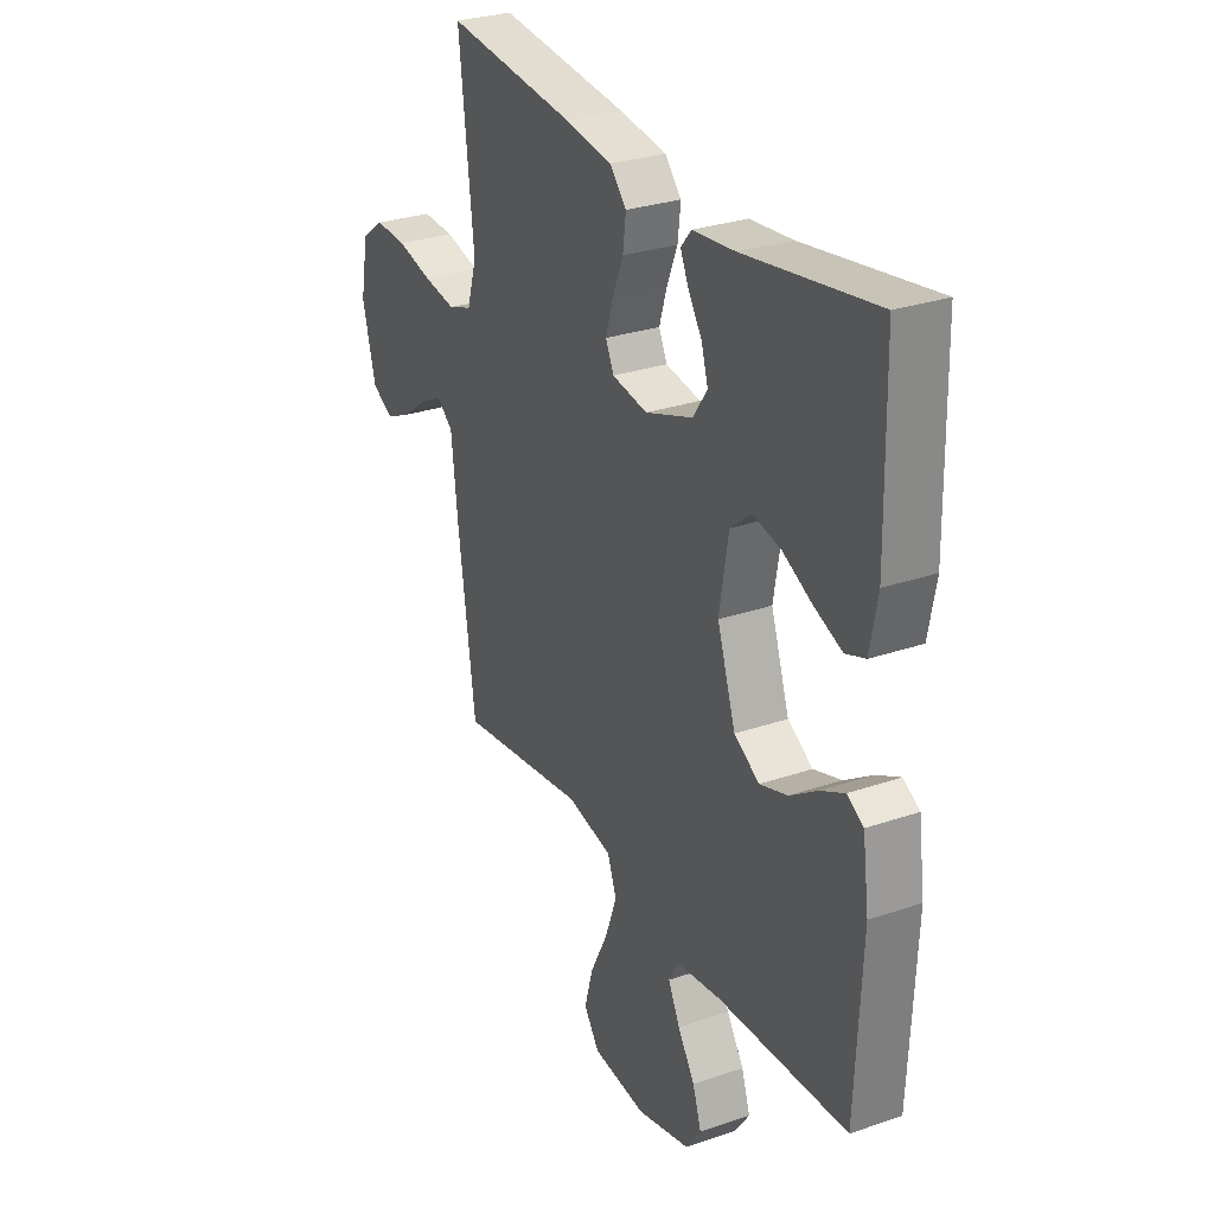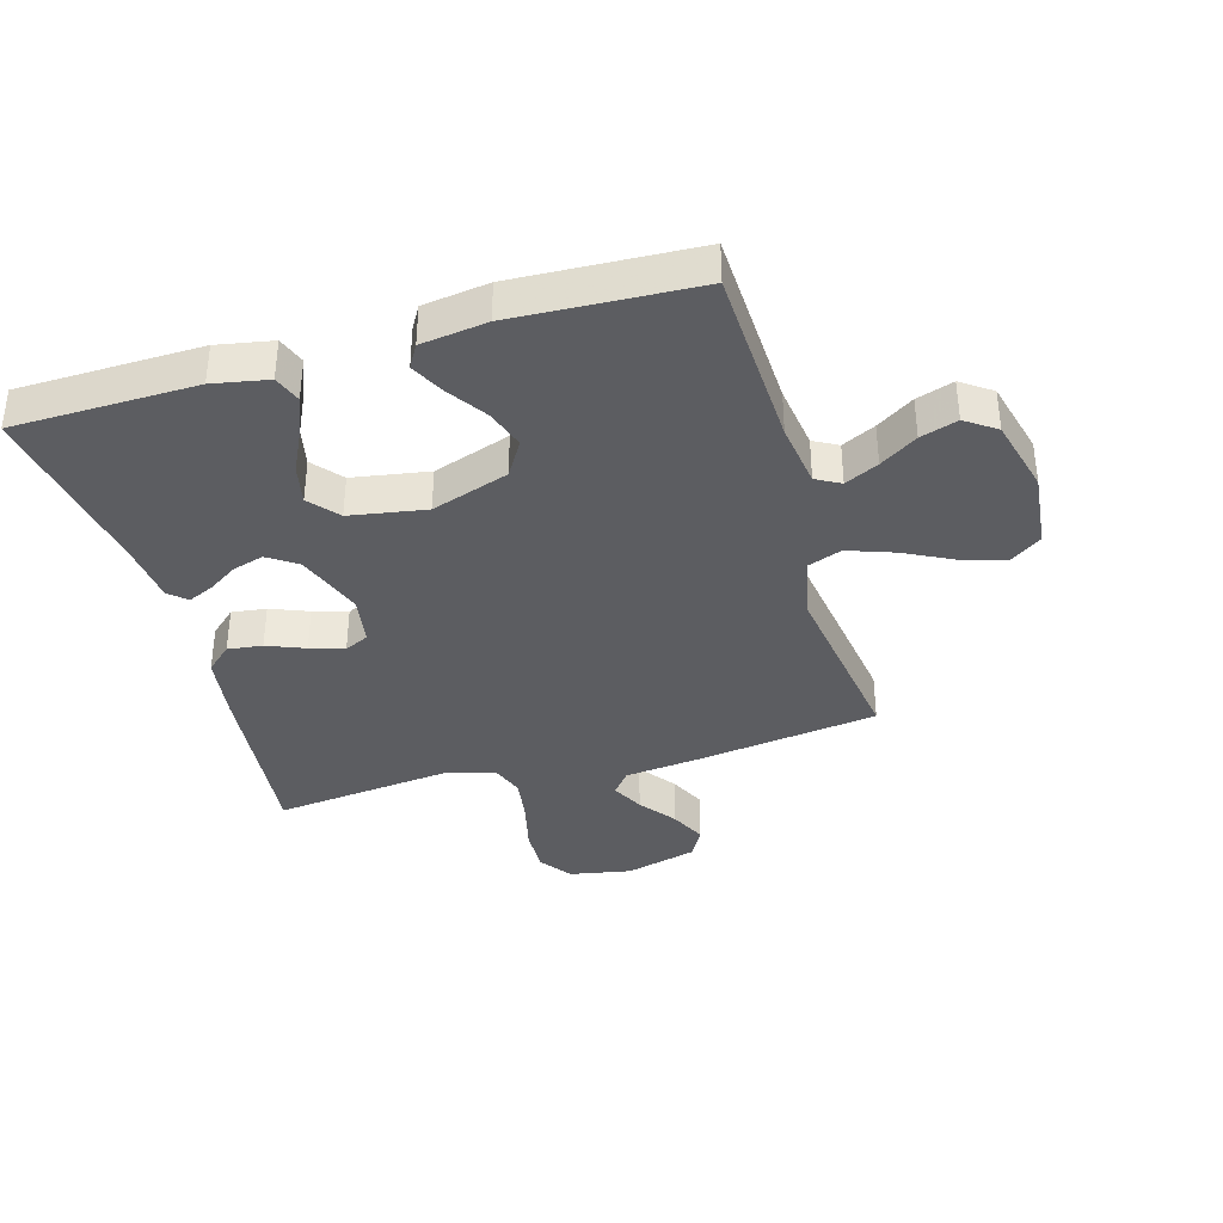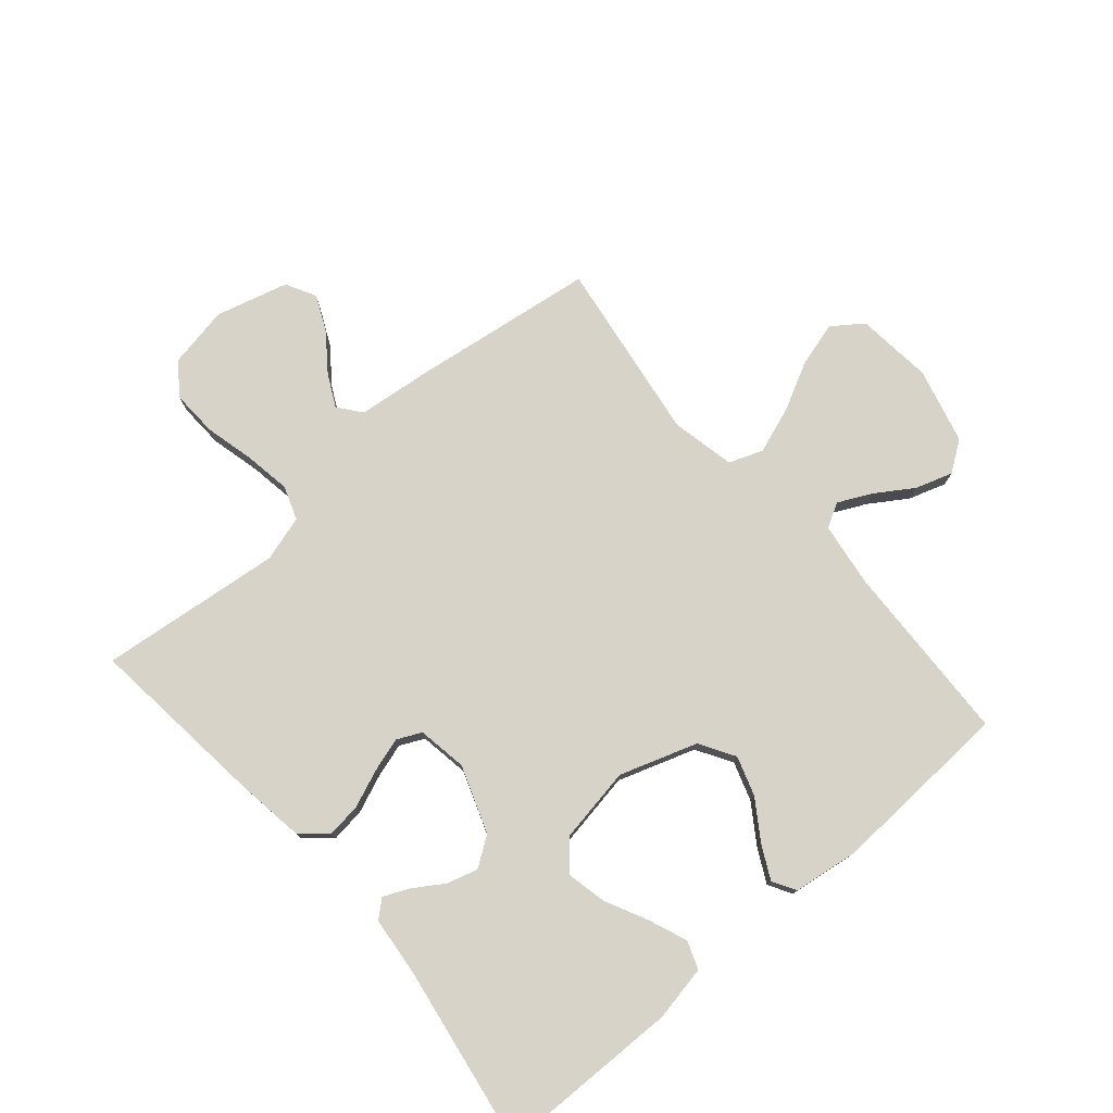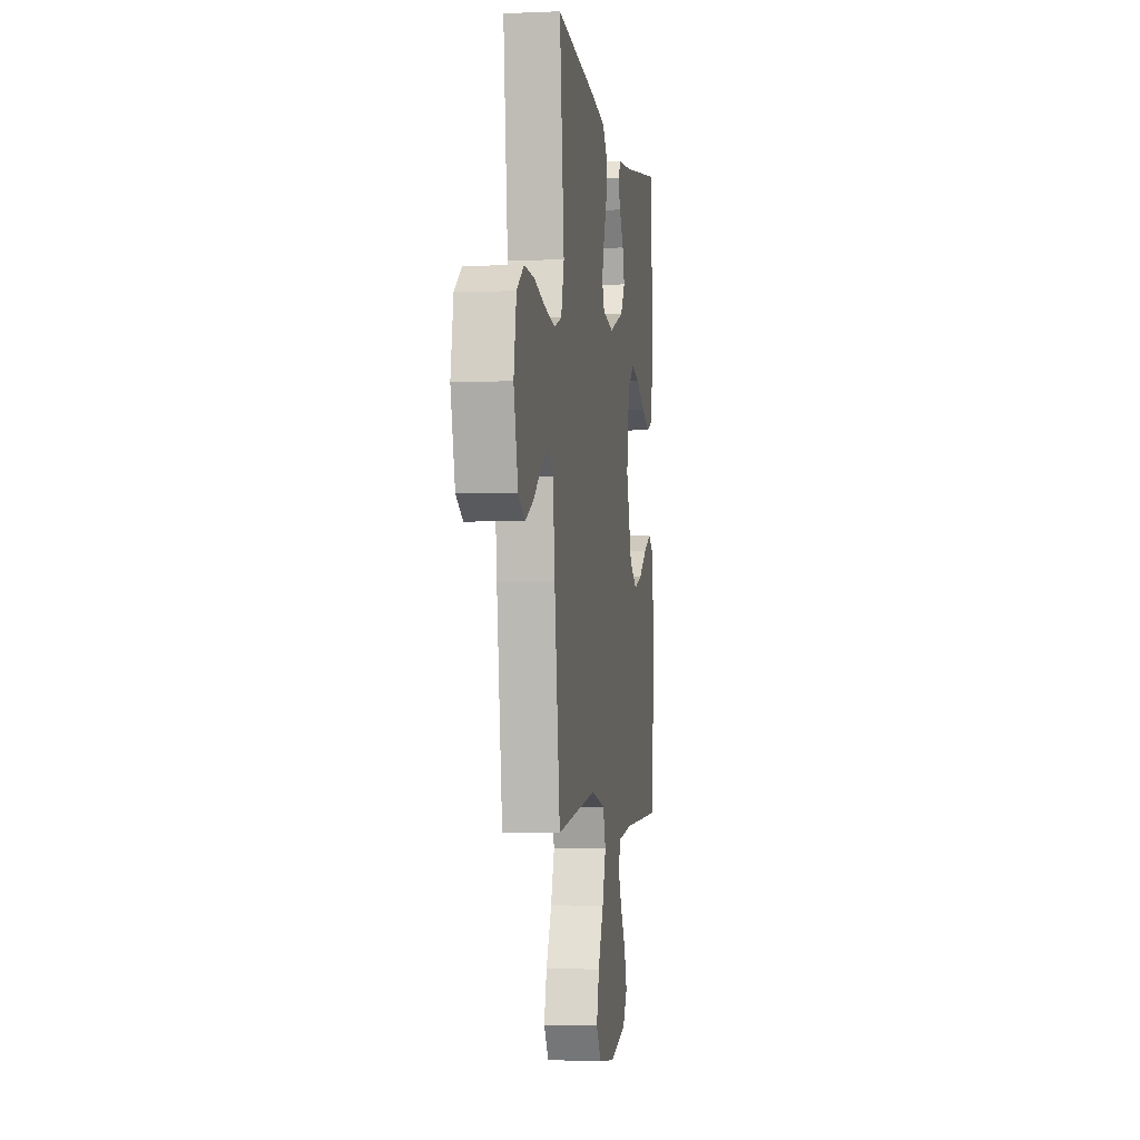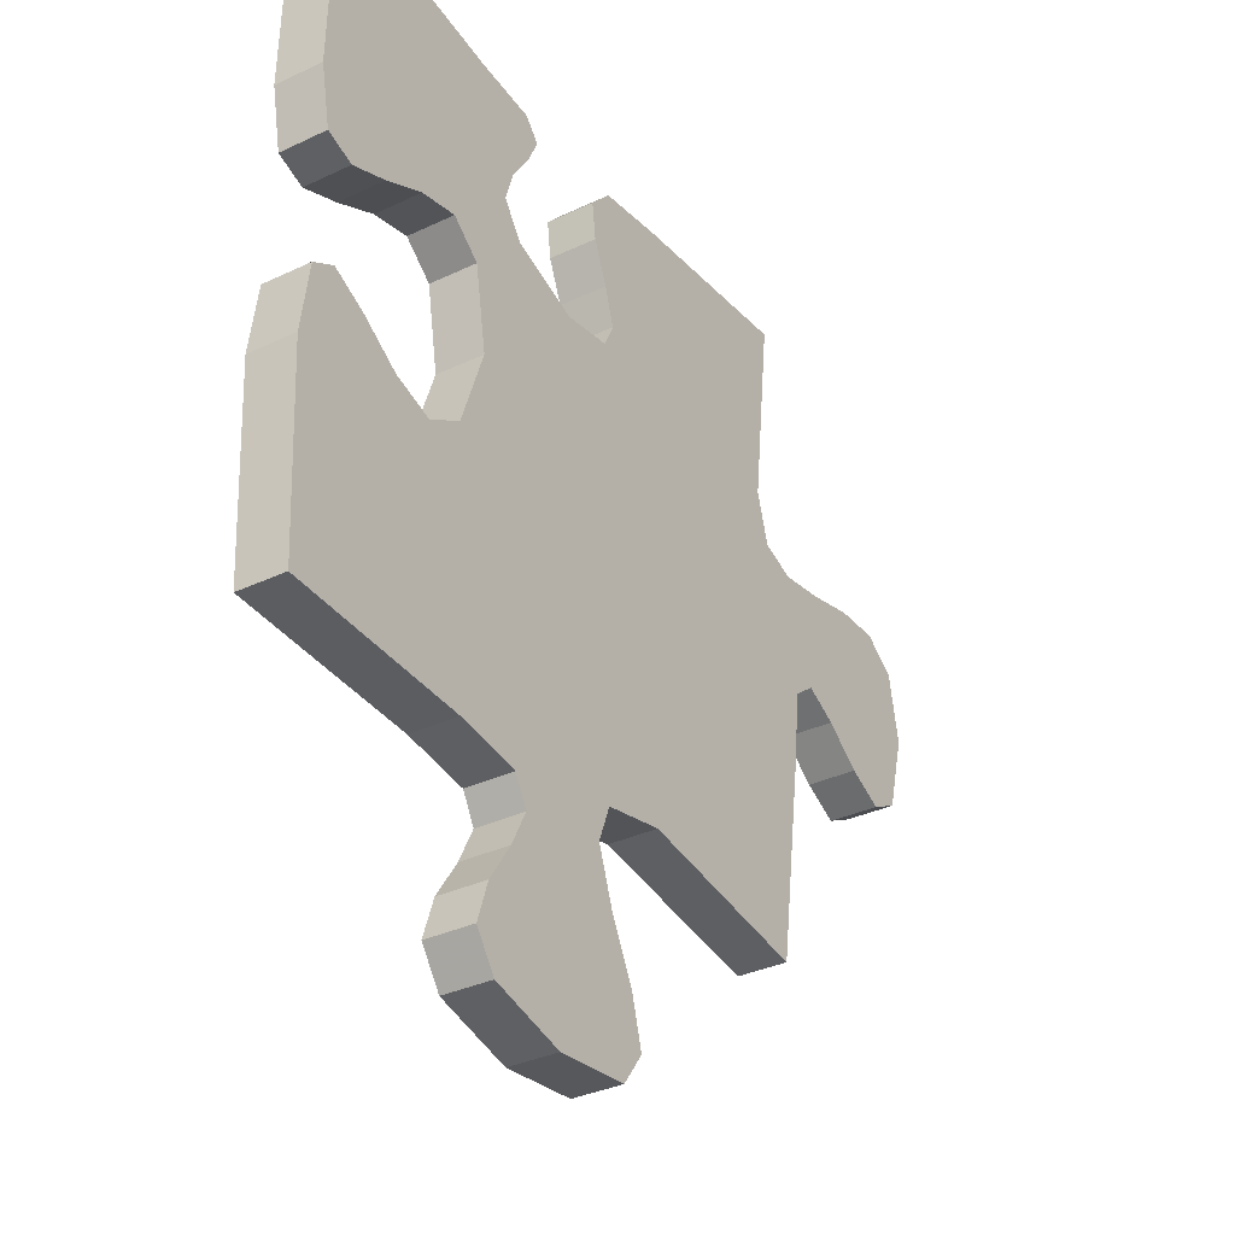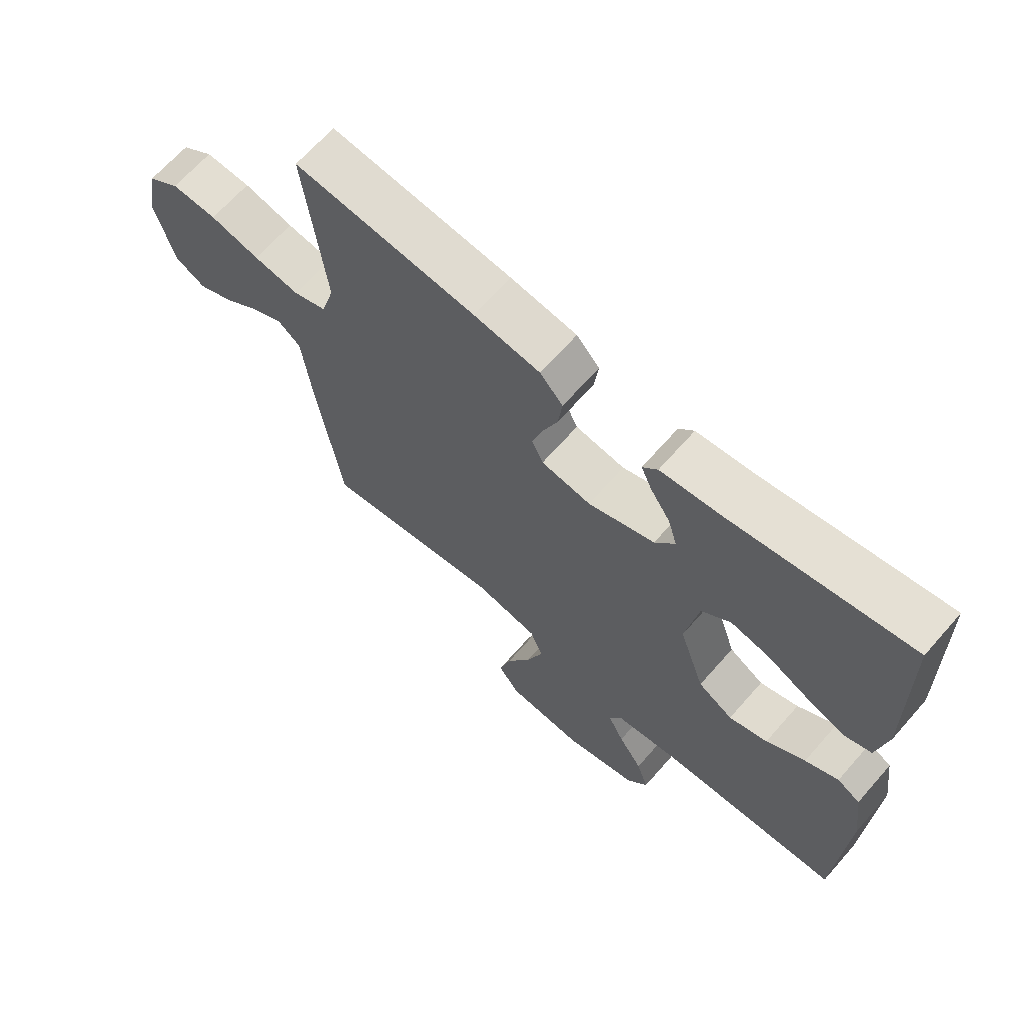
<metadata>
{"format":"obj","ext":"obj","renderer":"f3d","projection":"perspective","resolution":1024,"background":"white","views":[{"elev":29.0,"azim":63.0,"up":"+Z"},{"elev":-36.9,"azim":106.1,"up":"+Y"},{"elev":77.0,"azim":49.2,"up":"+Y"},{"elev":-3.6,"azim":-81.9,"up":"+Z"},{"elev":-34.1,"azim":122.6,"up":"+Z"},{"elev":66.7,"azim":41.3,"up":"+Z"}]}
</metadata>
<code>
v 0.5 0.07 -0.5
v 0.2 0.07 -0.512
v 0.094 0.07 -0.527
v 0.072 0.07 -0.567
v 0.099 0.07 -0.622
v 0.139 0.07 -0.683
v 0.159 0.07 -0.744
v 0.124 0.07 -0.794
v 0 0.07 -0.826
v -0.126 0.07 -0.813
v -0.162 0.07 -0.763
v -0.142 0.07 -0.691
v -0.101 0.07 -0.61
v -0.074 0.07 -0.534
v -0.095 0.07 -0.478
v -0.2 0.07 -0.456
v -0.5 0.07 -0.5
v -0.542 0.07 -0.2
v -0.556 0.07 -0.076
v -0.594 0.07 -0.046
v -0.647 0.07 -0.073
v -0.707 0.07 -0.118
v -0.766 0.07 -0.146
v -0.816 0.07 -0.119
v -0.848 0.07 0
v -0.829 0.07 0.102
v -0.776 0.07 0.14
v -0.701 0.07 0.137
v -0.619 0.07 0.117
v -0.543 0.07 0.105
v -0.488 0.07 0.125
v -0.466 0.07 0.2
v -0.5 0.07 0.5
v -0.2 0.07 0.468
v -0.09 0.07 0.452
v -0.052 0.07 0.41
v -0.059 0.07 0.353
v -0.084 0.07 0.291
v -0.101 0.07 0.235
v -0.082 0.07 0.195
v 0 0.07 0.182
v 0.11 0.07 0.222
v 0.143 0.07 0.27
v 0.128 0.07 0.321
v 0.096 0.07 0.37
v 0.077 0.07 0.412
v 0.102 0.07 0.441
v 0.2 0.07 0.451
v 0.5 0.07 0.5
v 0.506 0.07 0.2
v 0.489 0.07 0.109
v 0.443 0.07 0.092
v 0.38 0.07 0.117
v 0.311 0.07 0.151
v 0.246 0.07 0.165
v 0.198 0.07 0.125
v 0.177 0.07 0
v 0.22 0.07 -0.127
v 0.278 0.07 -0.162
v 0.342 0.07 -0.141
v 0.406 0.07 -0.098
v 0.461 0.07 -0.07
v 0.499 0.07 -0.092
v 0.514 0.07 -0.2
v 0.5 0 -0.5
v 0.2 0 -0.512
v 0.094 0 -0.527
v 0.072 0 -0.567
v 0.099 0 -0.622
v 0.139 0 -0.683
v 0.159 0 -0.744
v 0.124 0 -0.794
v 0 0 -0.826
v -0.126 0 -0.813
v -0.162 0 -0.763
v -0.142 0 -0.691
v -0.101 0 -0.61
v -0.074 0 -0.534
v -0.095 0 -0.478
v -0.2 0 -0.456
v -0.5 0 -0.5
v -0.542 0 -0.2
v -0.556 0 -0.076
v -0.594 0 -0.046
v -0.647 0 -0.073
v -0.707 0 -0.118
v -0.766 0 -0.146
v -0.816 0 -0.119
v -0.848 0 0
v -0.829 0 0.102
v -0.776 0 0.14
v -0.701 0 0.137
v -0.619 0 0.117
v -0.543 0 0.105
v -0.488 0 0.125
v -0.466 0 0.2
v -0.5 0 0.5
v -0.2 0 0.468
v -0.09 0 0.452
v -0.052 0 0.41
v -0.059 0 0.353
v -0.084 0 0.291
v -0.101 0 0.235
v -0.082 0 0.195
v 0 0 0.182
v 0.11 0 0.222
v 0.143 0 0.27
v 0.128 0 0.321
v 0.096 0 0.37
v 0.077 0 0.412
v 0.102 0 0.441
v 0.2 0 0.451
v 0.5 0 0.5
v 0.506 0 0.2
v 0.489 0 0.109
v 0.443 0 0.092
v 0.38 0 0.117
v 0.311 0 0.151
v 0.246 0 0.165
v 0.198 0 0.125
v 0.177 0 0
v 0.22 0 -0.127
v 0.278 0 -0.162
v 0.342 0 -0.141
v 0.406 0 -0.098
v 0.461 0 -0.07
v 0.499 0 -0.092
v 0.514 0 -0.2
f 63 64 1 2
f 60 61 62 63
f 59 60 63 2
f 58 59 2 3
f 57 58 3 4
f 56 57 4
f 51 52 53 54
f 49 50 51 54
f 48 49 54 55
f 47 48 55 56
f 44 45 46 47
f 43 44 47 56
f 35 36 37 38
f 35 38 39
f 32 33 34 35
f 31 32 35 39
f 30 31 39 40
f 26 27 28 29
f 26 29 30
f 25 26 30
f 21 22 23 24
f 20 21 24 25
f 16 17 18 19
f 15 16 19
f 10 11 12 13
f 10 13 14
f 9 10 14
f 8 9 14
f 5 6 7 8
f 4 5 8 14
f 42 43 56 4
f 25 30 40 41
f 20 25 41
f 19 20 41 42
f 15 19 42 4
f 4 14 15
f 66 65 128 127
f 127 126 125 124
f 66 127 124 123
f 67 66 123 122
f 68 67 122 121
f 68 121 120
f 118 117 116 115
f 118 115 114 113
f 119 118 113 112
f 120 119 112 111
f 111 110 109 108
f 120 111 108 107
f 102 101 100 99
f 103 102 99
f 99 98 97 96
f 103 99 96 95
f 104 103 95 94
f 93 92 91 90
f 94 93 90
f 94 90 89
f 88 87 86 85
f 89 88 85 84
f 83 82 81 80
f 83 80 79
f 77 76 75 74
f 78 77 74
f 78 74 73
f 78 73 72
f 72 71 70 69
f 78 72 69 68
f 68 120 107 106
f 105 104 94 89
f 105 89 84
f 106 105 84 83
f 68 106 83 79
f 79 78 68
f 1 65 66 2
f 2 66 67 3
f 3 67 68 4
f 4 68 69 5
f 5 69 70 6
f 6 70 71 7
f 7 71 72 8
f 8 72 73 9
f 9 73 74 10
f 10 74 75 11
f 11 75 76 12
f 12 76 77 13
f 13 77 78 14
f 14 78 79 15
f 15 79 80 16
f 16 80 81 17
f 17 81 82 18
f 18 82 83 19
f 19 83 84 20
f 20 84 85 21
f 21 85 86 22
f 22 86 87 23
f 23 87 88 24
f 24 88 89 25
f 25 89 90 26
f 26 90 91 27
f 27 91 92 28
f 28 92 93 29
f 29 93 94 30
f 30 94 95 31
f 31 95 96 32
f 32 96 97 33
f 33 97 98 34
f 34 98 99 35
f 35 99 100 36
f 36 100 101 37
f 37 101 102 38
f 38 102 103 39
f 39 103 104 40
f 40 104 105 41
f 41 105 106 42
f 42 106 107 43
f 43 107 108 44
f 44 108 109 45
f 45 109 110 46
f 46 110 111 47
f 47 111 112 48
f 48 112 113 49
f 49 113 114 50
f 50 114 115 51
f 51 115 116 52
f 52 116 117 53
f 53 117 118 54
f 54 118 119 55
f 55 119 120 56
f 56 120 121 57
f 57 121 122 58
f 58 122 123 59
f 59 123 124 60
f 60 124 125 61
f 61 125 126 62
f 62 126 127 63
f 63 127 128 64
f 64 128 65 1

</code>
